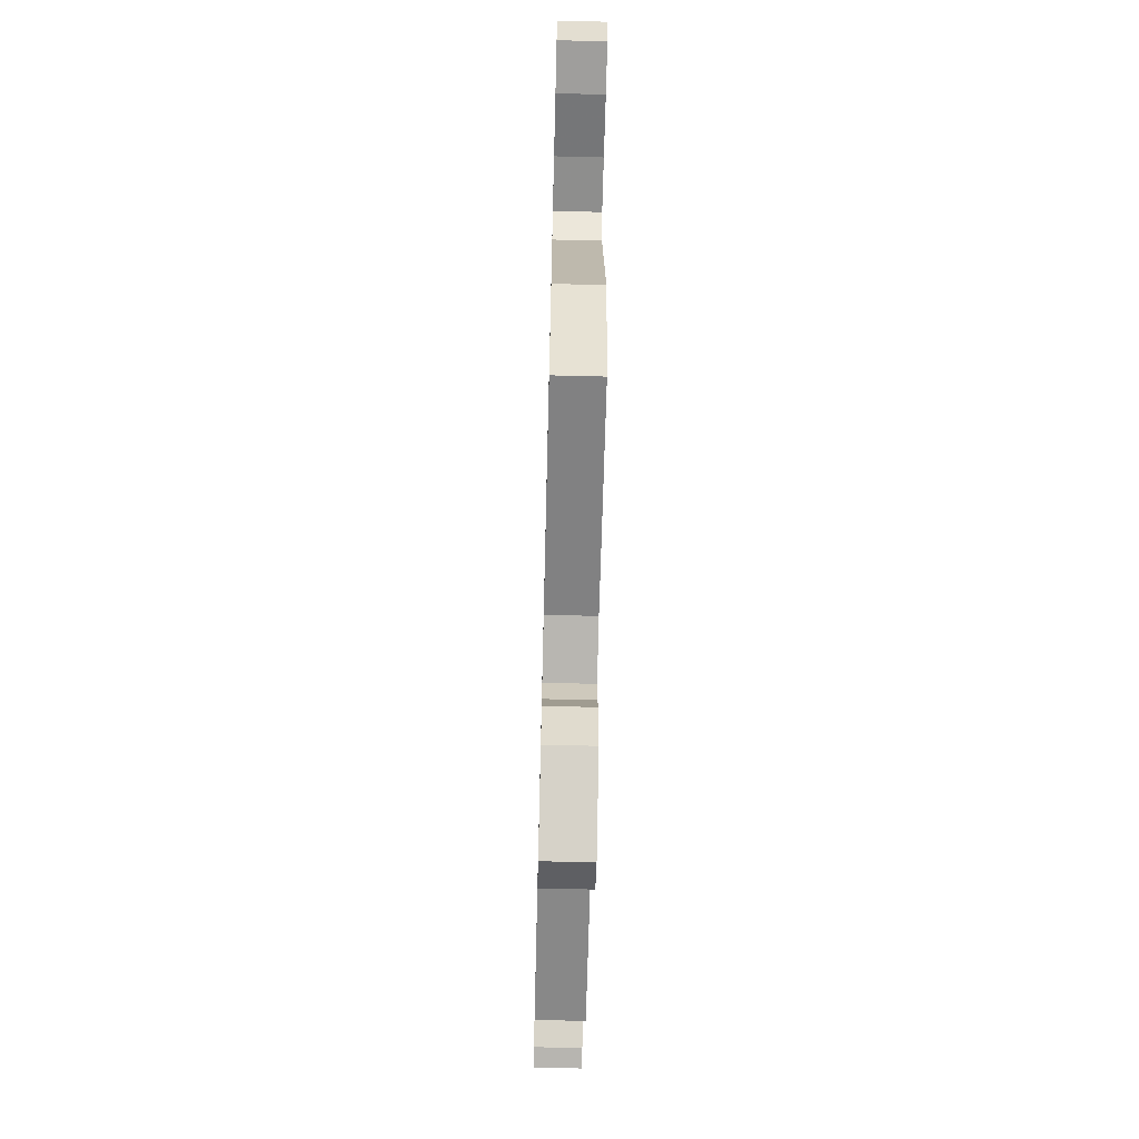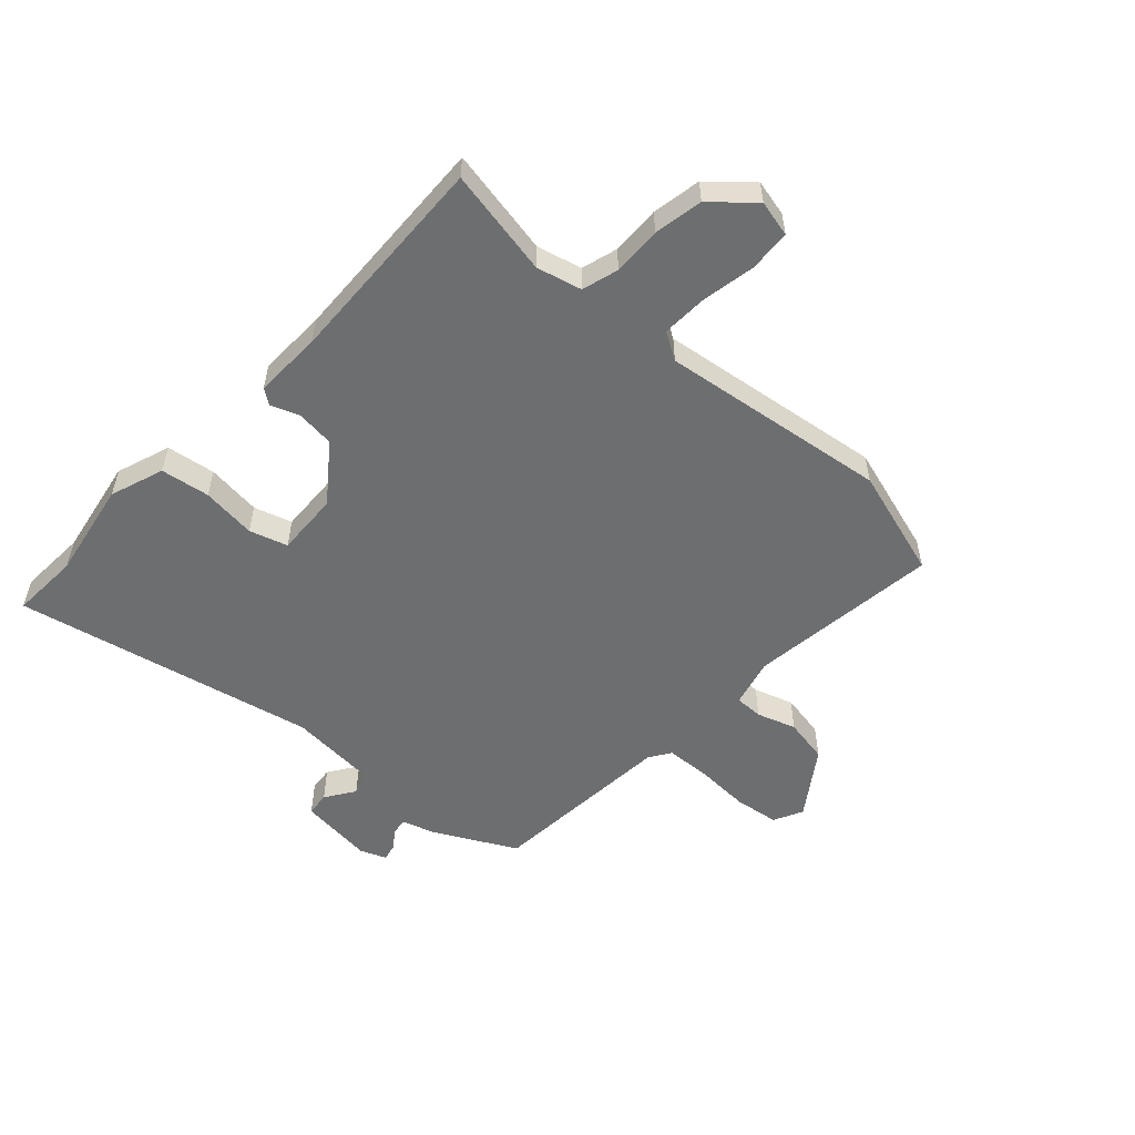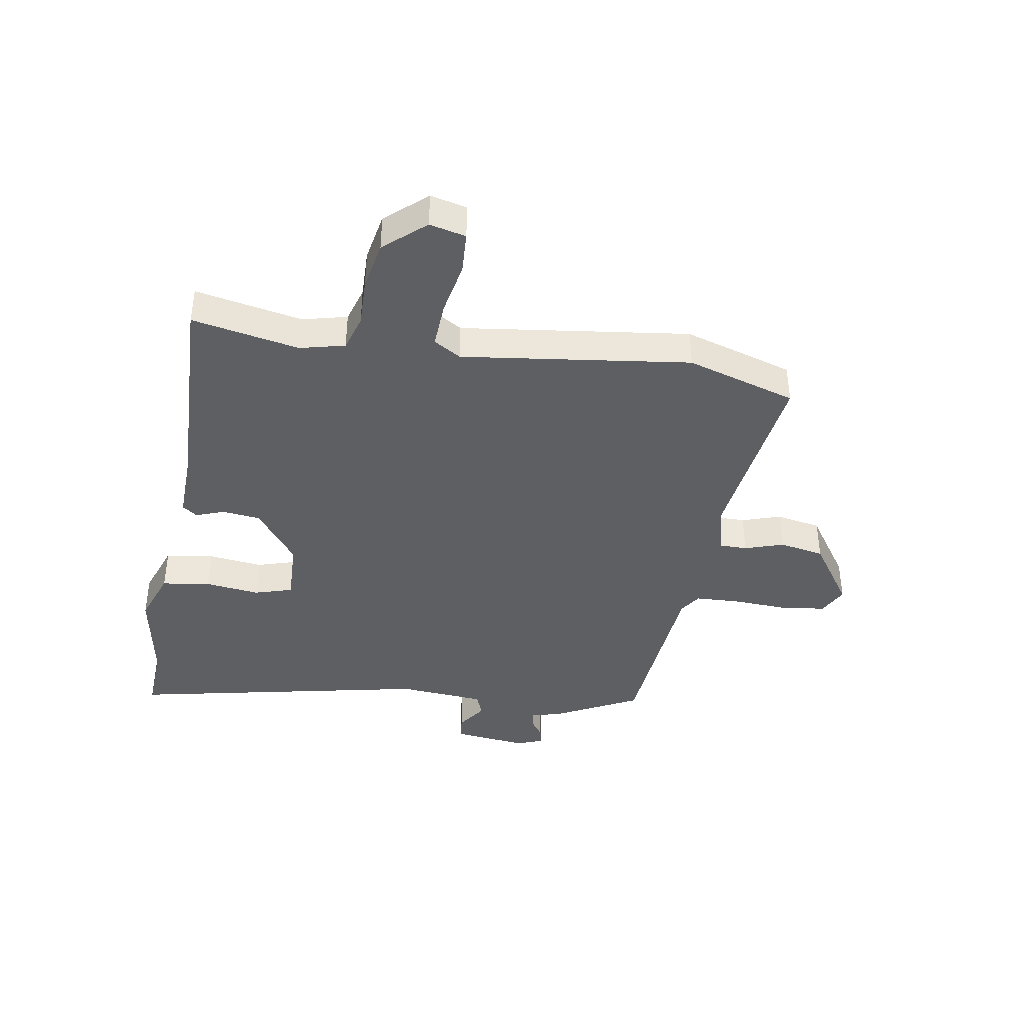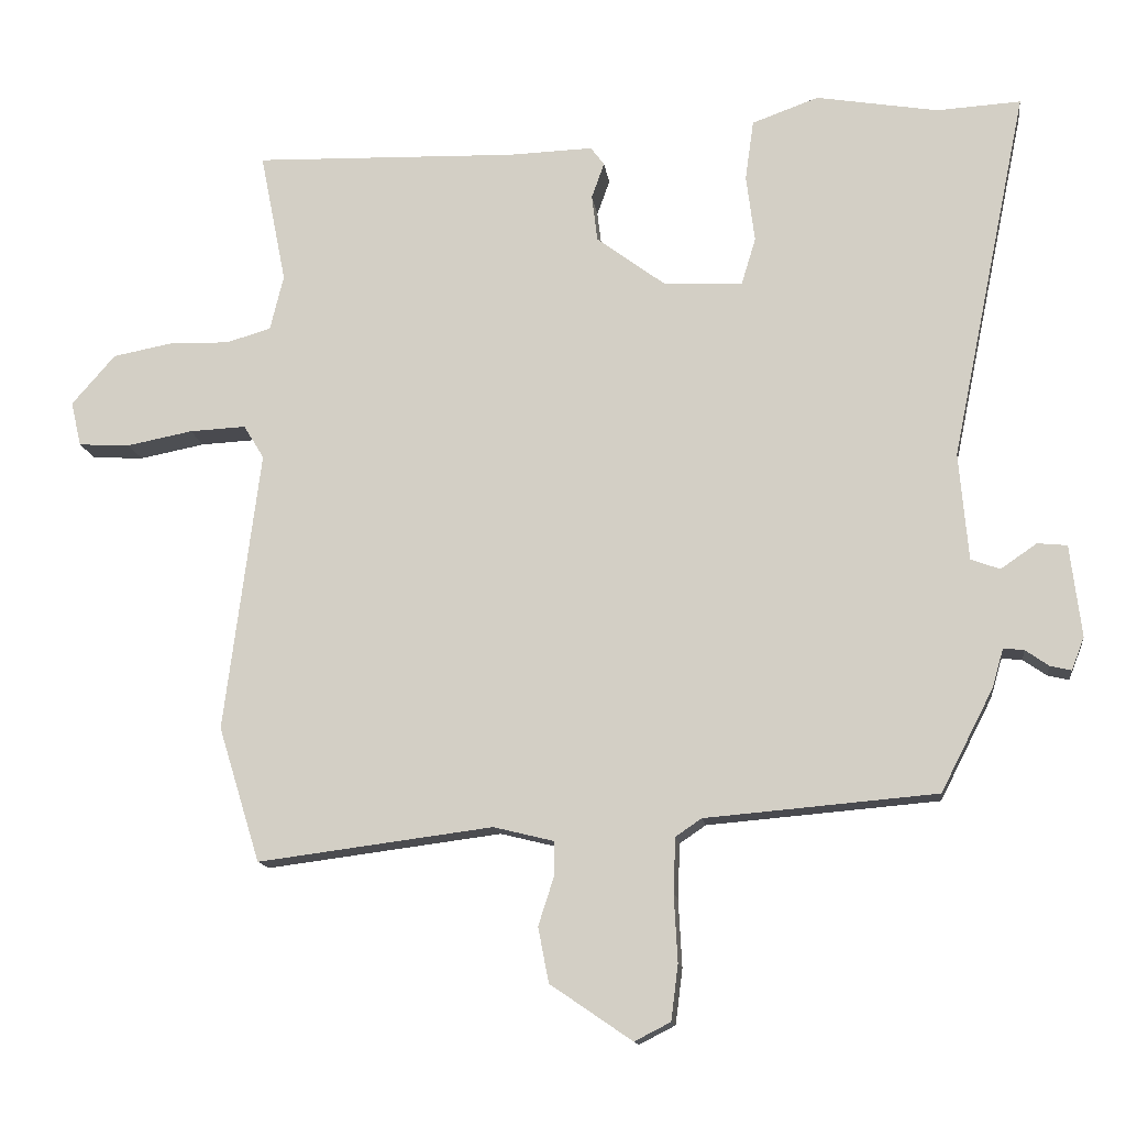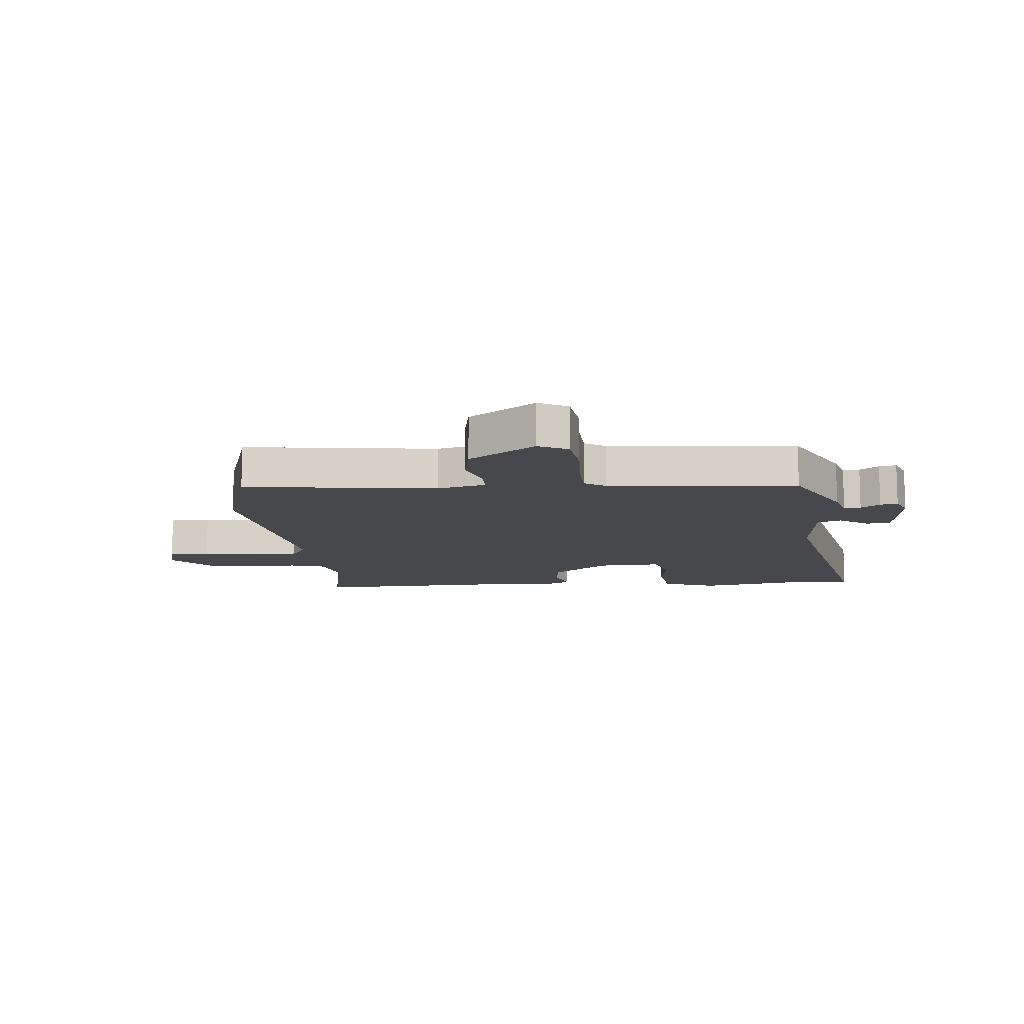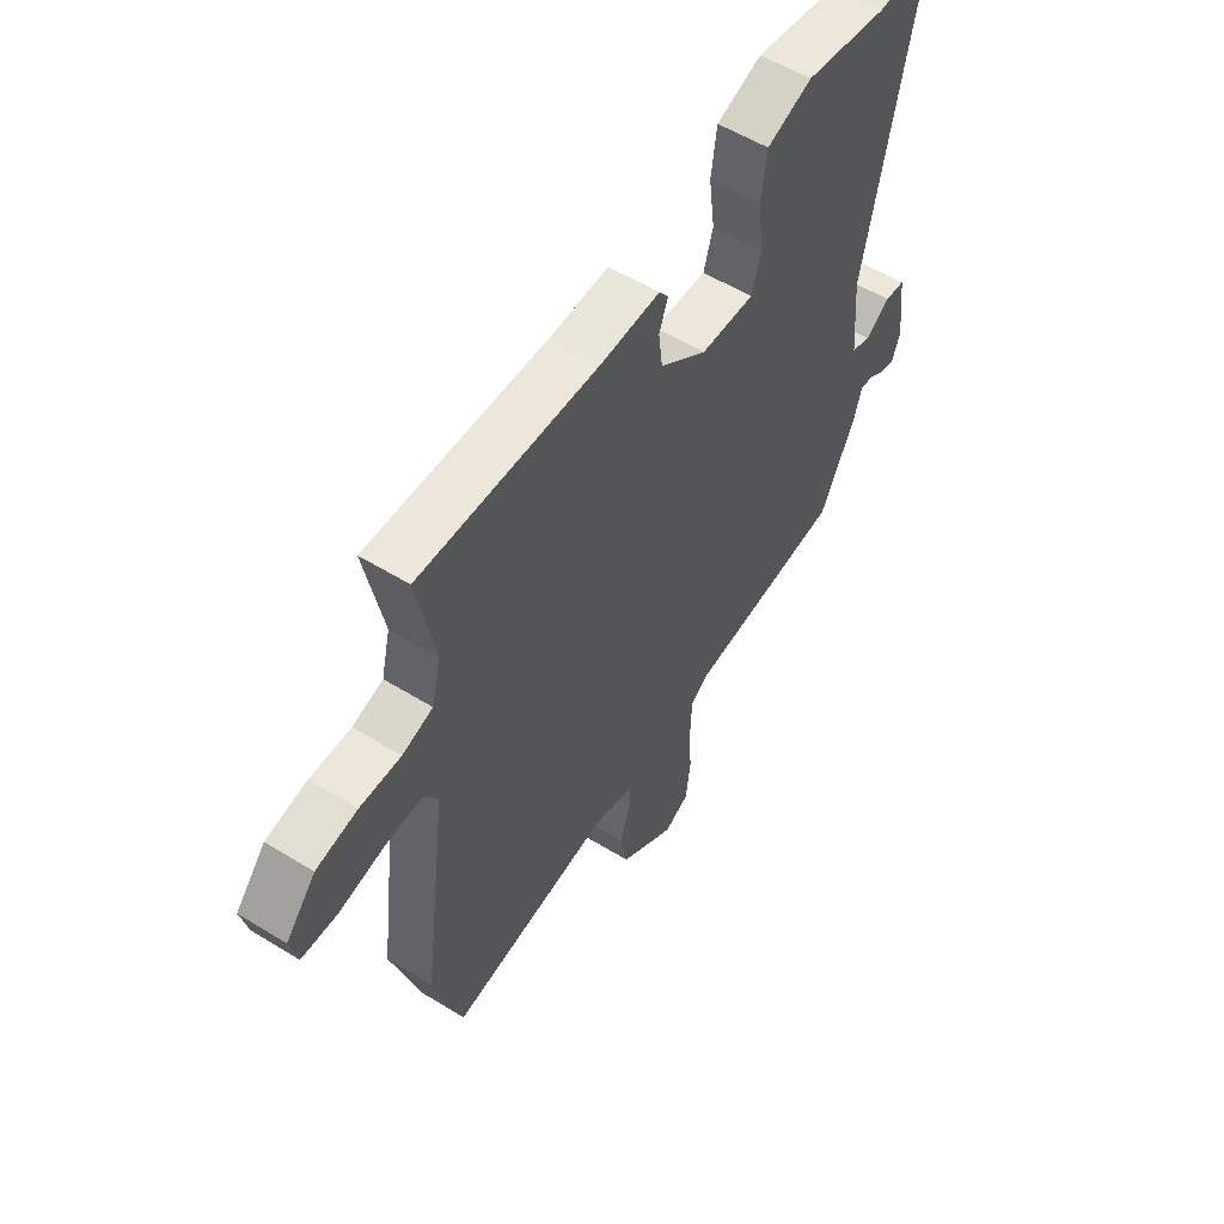
<metadata>
{"format":"obj","ext":"obj","renderer":"f3d","projection":"perspective","resolution":1024,"background":"white","views":[{"elev":-67.8,"azim":88.6,"up":"+Z"},{"elev":-54.2,"azim":47.8,"up":"+Y"},{"elev":-40.2,"azim":80.6,"up":"+Y"},{"elev":-13.5,"azim":-172.6,"up":"+Z"},{"elev":-11.6,"azim":-174.7,"up":"+Y"},{"elev":55.4,"azim":122.9,"up":"+Z"}]}
</metadata>
<code>
v 0.536 0.07 -0.382
v 0.477 0.07 -0.573
v 0.144 0.07 -0.53
v 0.059 0.07 -0.551
v 0.059 0.07 -0.6
v 0.081 0.07 -0.668
v 0.066 0.07 -0.746
v -0.05 0.07 -0.825
v -0.101 0.07 -0.799
v -0.111 0.07 -0.721
v -0.106 0.07 -0.626
v -0.109 0.07 -0.548
v -0.146 0.07 -0.523
v -0.473 0.07 -0.495
v -0.547 0.07 -0.351
v -0.563 0.07 -0.296
v -0.592 0.07 -0.299
v -0.625 0.07 -0.322
v -0.655 0.07 -0.329
v -0.673 0.07 -0.283
v -0.657 0.07 -0.153
v -0.615 0.07 -0.149
v -0.564 0.07 -0.184
v -0.523 0.07 -0.169
v -0.51 0.07 -0.017
v -0.618 0.07 0.507
v -0.499 0.07 0.5
v -0.327 0.07 0.529
v -0.233 0.07 0.495
v -0.221 0.07 0.41
v -0.233 0.07 0.315
v -0.213 0.07 0.249
v -0.102 0.07 0.253
v -0.004 0.07 0.326
v 0.004 0.07 0.392
v -0.014 0.07 0.442
v 0.005 0.07 0.468
v 0.124 0.07 0.464
v 0.498 0.07 0.475
v 0.461 0.07 0.289
v 0.48 0.07 0.211
v 0.543 0.07 0.192
v 0.628 0.07 0.194
v 0.713 0.07 0.178
v 0.775 0.07 0.107
v 0.76 0.07 0.044
v 0.687 0.07 0.04
v 0.594 0.07 0.058
v 0.514 0.07 0.062
v 0.485 0.07 0.015
v 0.536 0 -0.382
v 0.477 0 -0.573
v 0.144 0 -0.53
v 0.059 0 -0.551
v 0.059 0 -0.6
v 0.081 0 -0.668
v 0.066 0 -0.746
v -0.05 0 -0.825
v -0.101 0 -0.799
v -0.111 0 -0.721
v -0.106 0 -0.626
v -0.109 0 -0.548
v -0.146 0 -0.523
v -0.473 0 -0.495
v -0.547 0 -0.351
v -0.563 0 -0.296
v -0.592 0 -0.299
v -0.625 0 -0.322
v -0.655 0 -0.329
v -0.673 0 -0.283
v -0.657 0 -0.153
v -0.615 0 -0.149
v -0.564 0 -0.184
v -0.523 0 -0.169
v -0.51 0 -0.017
v -0.618 0 0.507
v -0.499 0 0.5
v -0.327 0 0.529
v -0.233 0 0.495
v -0.221 0 0.41
v -0.233 0 0.315
v -0.213 0 0.249
v -0.102 0 0.253
v -0.004 0 0.326
v 0.004 0 0.392
v -0.014 0 0.442
v 0.005 0 0.468
v 0.124 0 0.464
v 0.498 0 0.475
v 0.461 0 0.289
v 0.48 0 0.211
v 0.543 0 0.192
v 0.628 0 0.194
v 0.713 0 0.178
v 0.775 0 0.107
v 0.76 0 0.044
v 0.687 0 0.04
v 0.594 0 0.058
v 0.514 0 0.062
v 0.485 0 0.015
f 45 46 47 48
f 45 48 49
f 42 43 44 45
f 41 42 45 49
f 40 41 49 50
f 38 39 40
f 35 36 37 38
f 34 35 38 40
f 33 34 40 50
f 28 29 30 31
f 27 28 31 32
f 25 26 27 32
f 24 25 32 33
f 20 21 22 23
f 20 23 24
f 17 18 19 20
f 16 17 20 24
f 13 14 15 16
f 13 16 24 33
f 8 9 10 11
f 8 11 12
f 5 6 7 8
f 4 5 8 12
f 3 4 12 13
f 1 2 3
f 13 33 50
f 1 3 13 50
f 98 97 96 95
f 99 98 95
f 95 94 93 92
f 99 95 92 91
f 100 99 91 90
f 90 89 88
f 88 87 86 85
f 90 88 85 84
f 100 90 84 83
f 81 80 79 78
f 82 81 78 77
f 82 77 76 75
f 83 82 75 74
f 73 72 71 70
f 74 73 70
f 70 69 68 67
f 74 70 67 66
f 66 65 64 63
f 83 74 66 63
f 61 60 59 58
f 62 61 58
f 58 57 56 55
f 62 58 55 54
f 63 62 54 53
f 53 52 51
f 100 83 63
f 100 63 53 51
f 1 51 52 2
f 2 52 53 3
f 3 53 54 4
f 4 54 55 5
f 5 55 56 6
f 6 56 57 7
f 7 57 58 8
f 8 58 59 9
f 9 59 60 10
f 10 60 61 11
f 11 61 62 12
f 12 62 63 13
f 13 63 64 14
f 14 64 65 15
f 15 65 66 16
f 16 66 67 17
f 17 67 68 18
f 18 68 69 19
f 19 69 70 20
f 20 70 71 21
f 21 71 72 22
f 22 72 73 23
f 23 73 74 24
f 24 74 75 25
f 25 75 76 26
f 26 76 77 27
f 27 77 78 28
f 28 78 79 29
f 29 79 80 30
f 30 80 81 31
f 31 81 82 32
f 32 82 83 33
f 33 83 84 34
f 34 84 85 35
f 35 85 86 36
f 36 86 87 37
f 37 87 88 38
f 38 88 89 39
f 39 89 90 40
f 40 90 91 41
f 41 91 92 42
f 42 92 93 43
f 43 93 94 44
f 44 94 95 45
f 45 95 96 46
f 46 96 97 47
f 47 97 98 48
f 48 98 99 49
f 49 99 100 50
f 50 100 51 1

</code>
